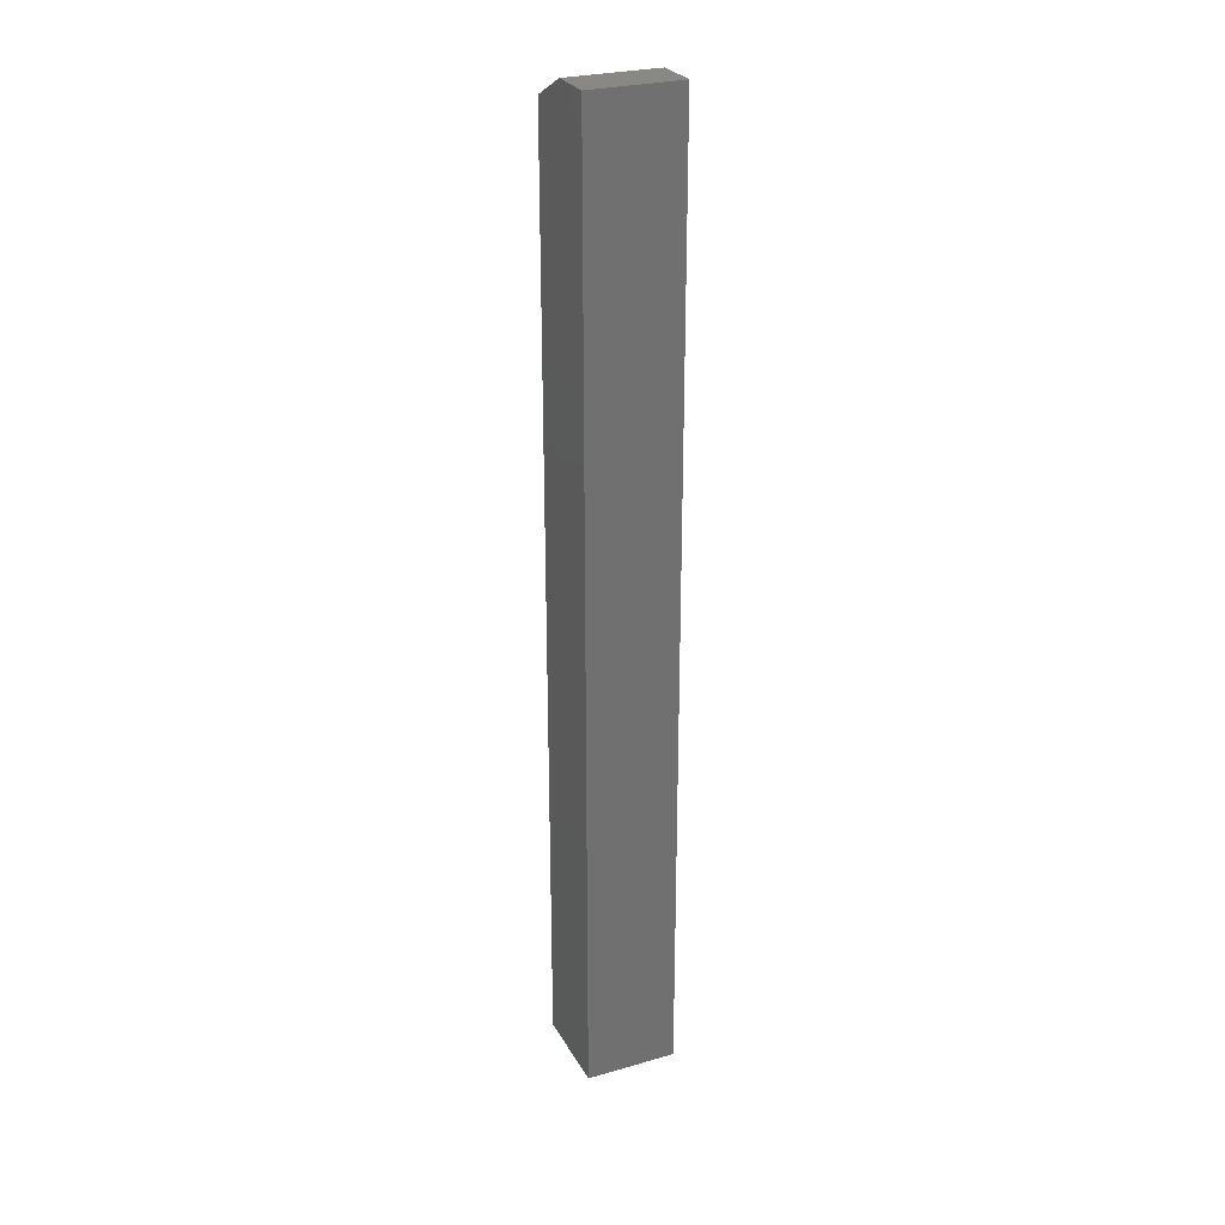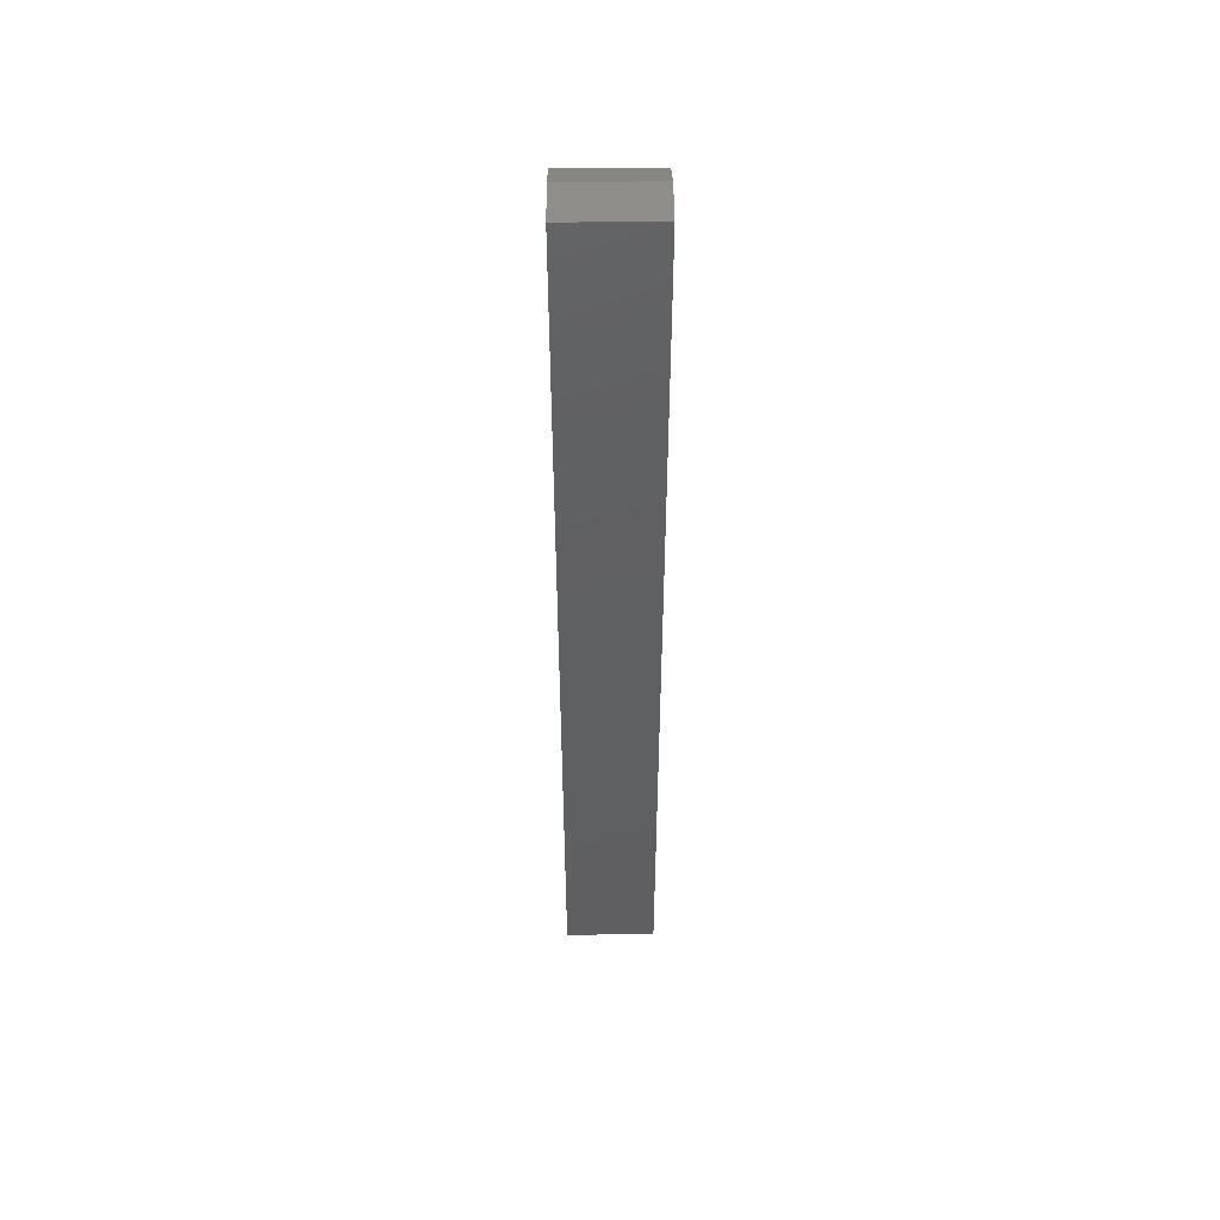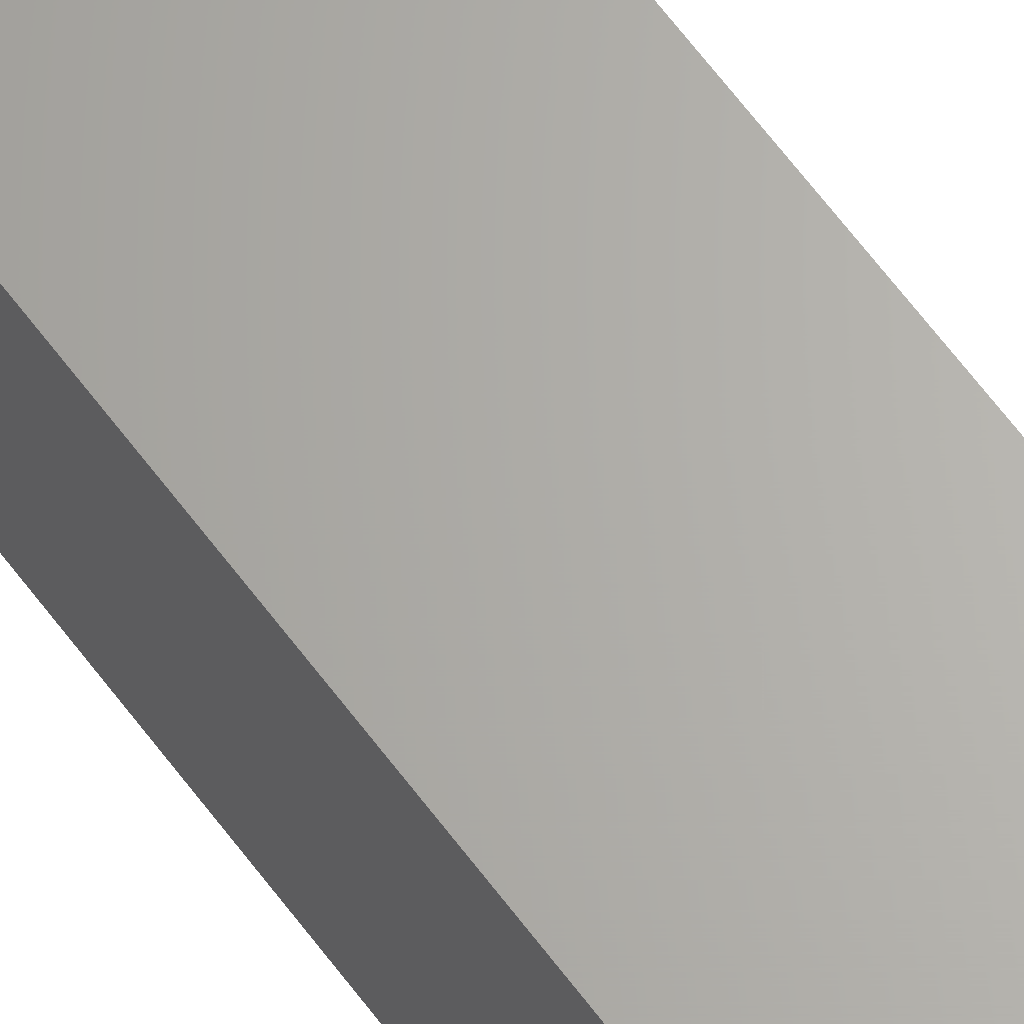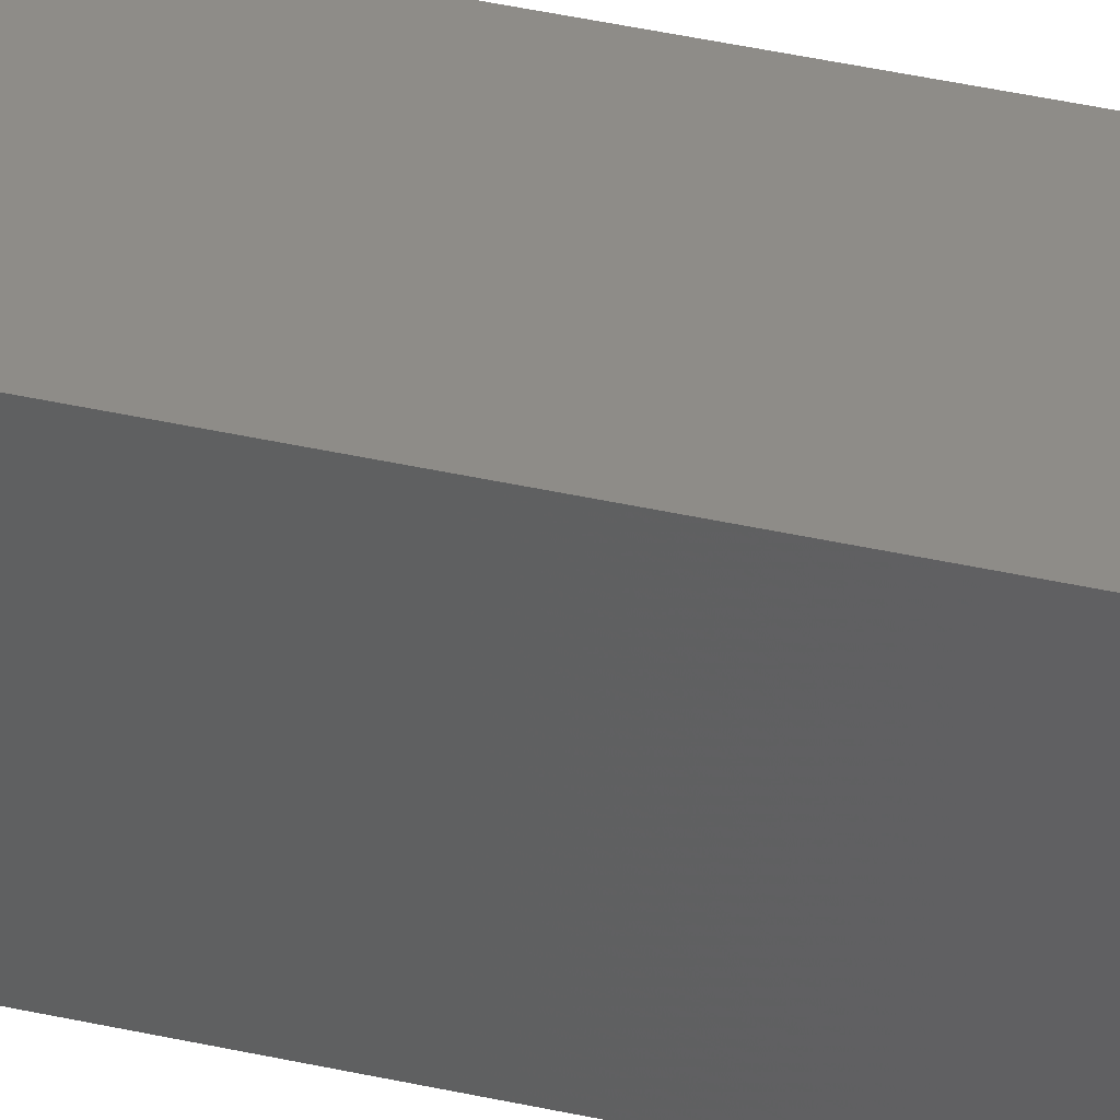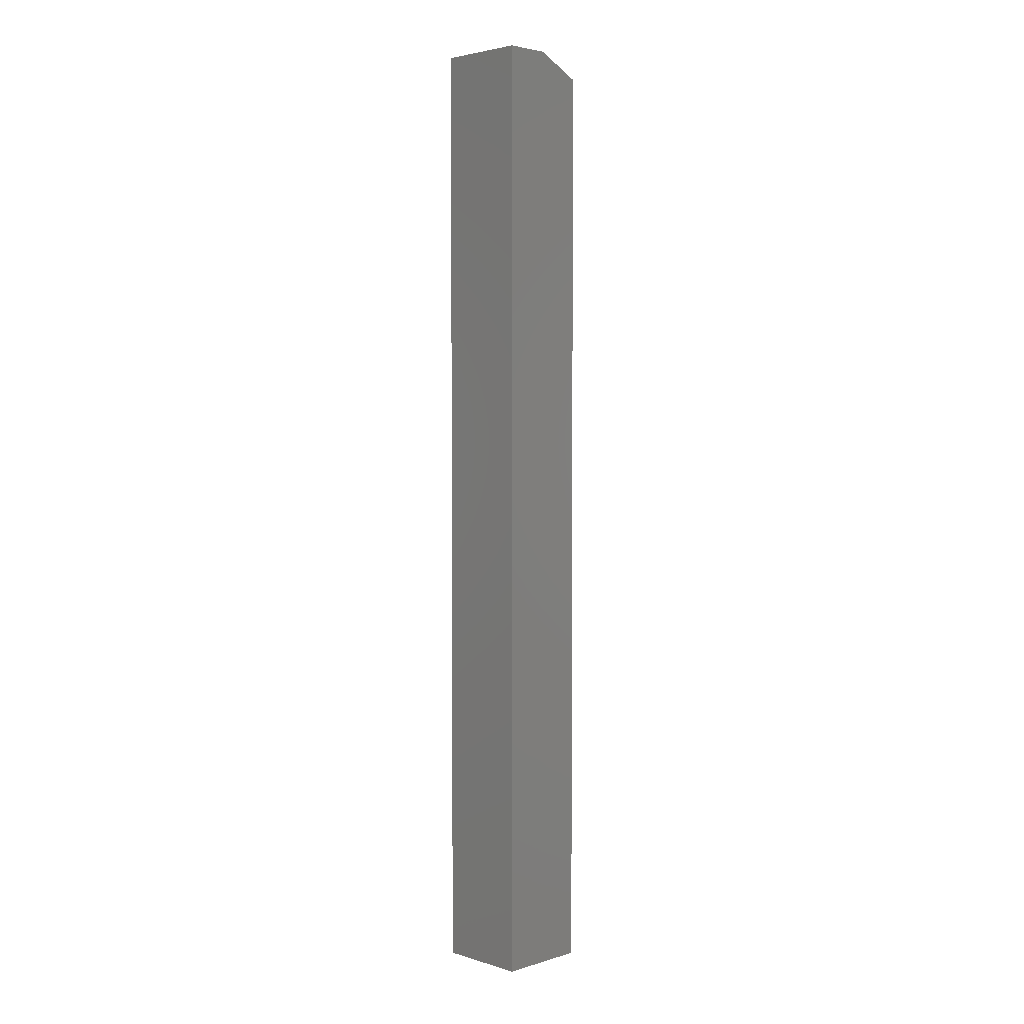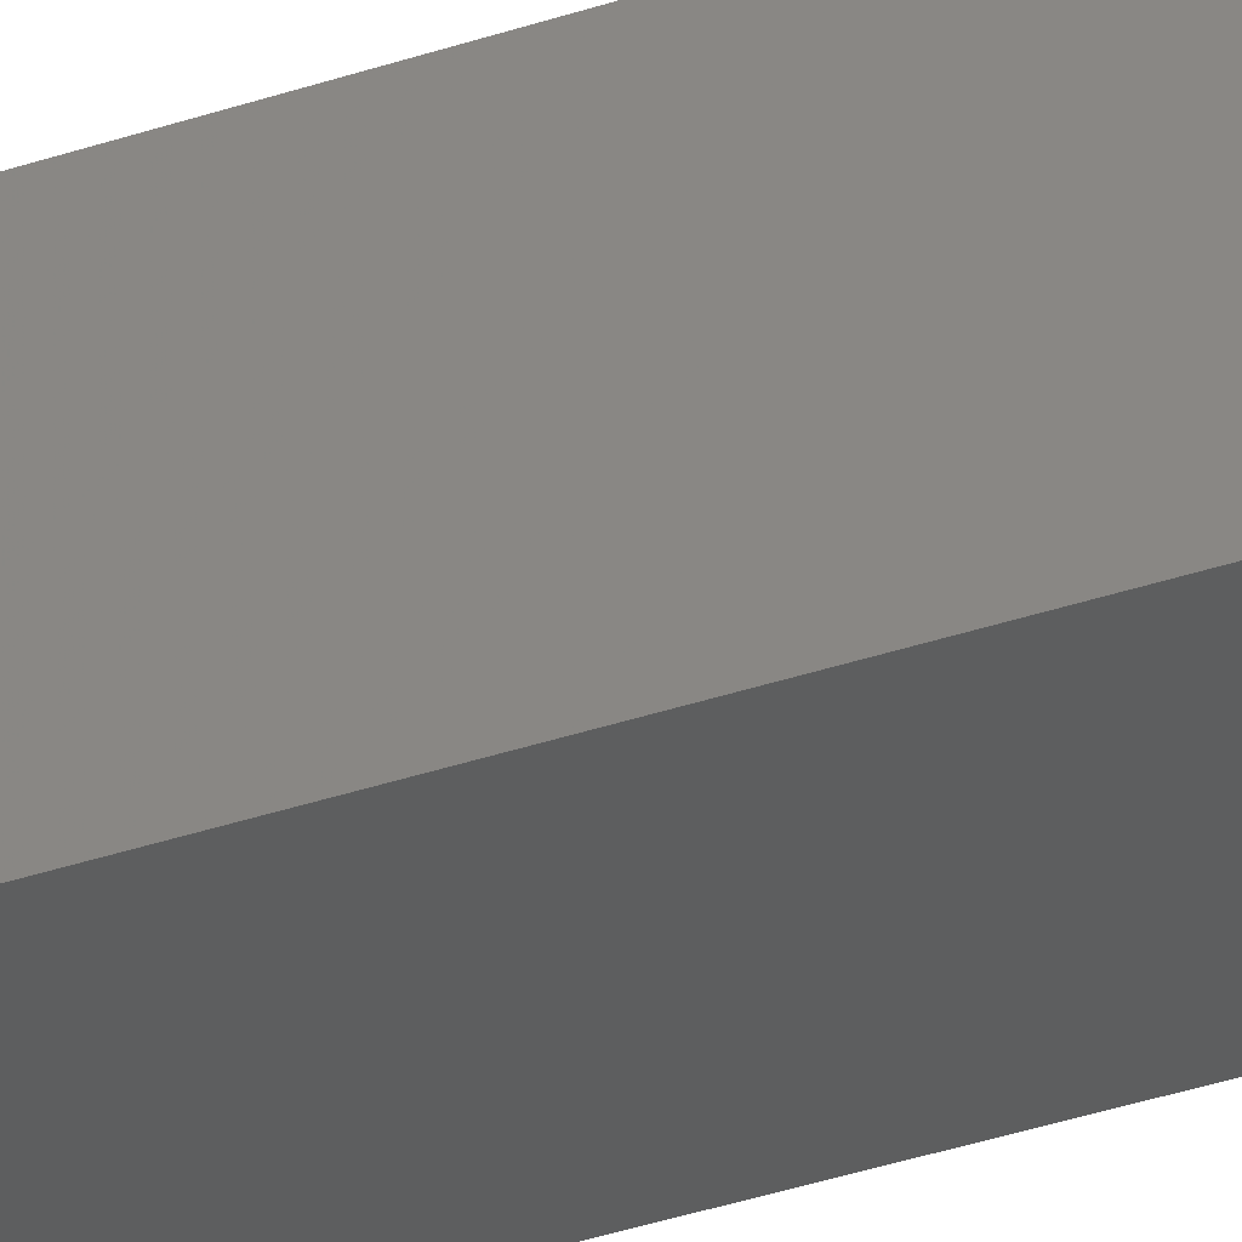
<metadata>
{"format":"stl","ext":"stl","renderer":"f3d","projection":"perspective","resolution":1024,"background":"white","views":[{"elev":27.2,"azim":66.3,"up":"+Y"},{"elev":49.8,"azim":89.6,"up":"+Y"},{"elev":65.3,"azim":143.1,"up":"+Z"},{"elev":37.2,"azim":-73.4,"up":"+Z"},{"elev":3.3,"azim":135.1,"up":"+Y"},{"elev":-33.4,"azim":-64.5,"up":"+Z"}]}
</metadata>
<code>
# stl→obj: 10 verts, 16 faces
v -0.1562 -0.75 0.03125
v -0.1252 -0.75 0.03125
v -0.1562 -0.4297 0.03125
v -0.1252 -0.4219 0.03125
v -0.1406 -0.4219 0.03125
v -0.1406 -0.4219 0
v -0.1252 -0.4219 0
v -0.1562 -0.4297 0
v -0.1252 -0.75 0
v -0.1562 -0.75 0
f 1 2 3
f 3 2 4
f 3 4 5
f 6 7 8
f 8 7 9
f 8 9 10
f 3 8 1
f 1 8 10
f 7 6 4
f 4 6 5
f 5 6 3
f 3 6 8
f 2 9 4
f 4 9 7
f 10 9 1
f 1 9 2

</code>
